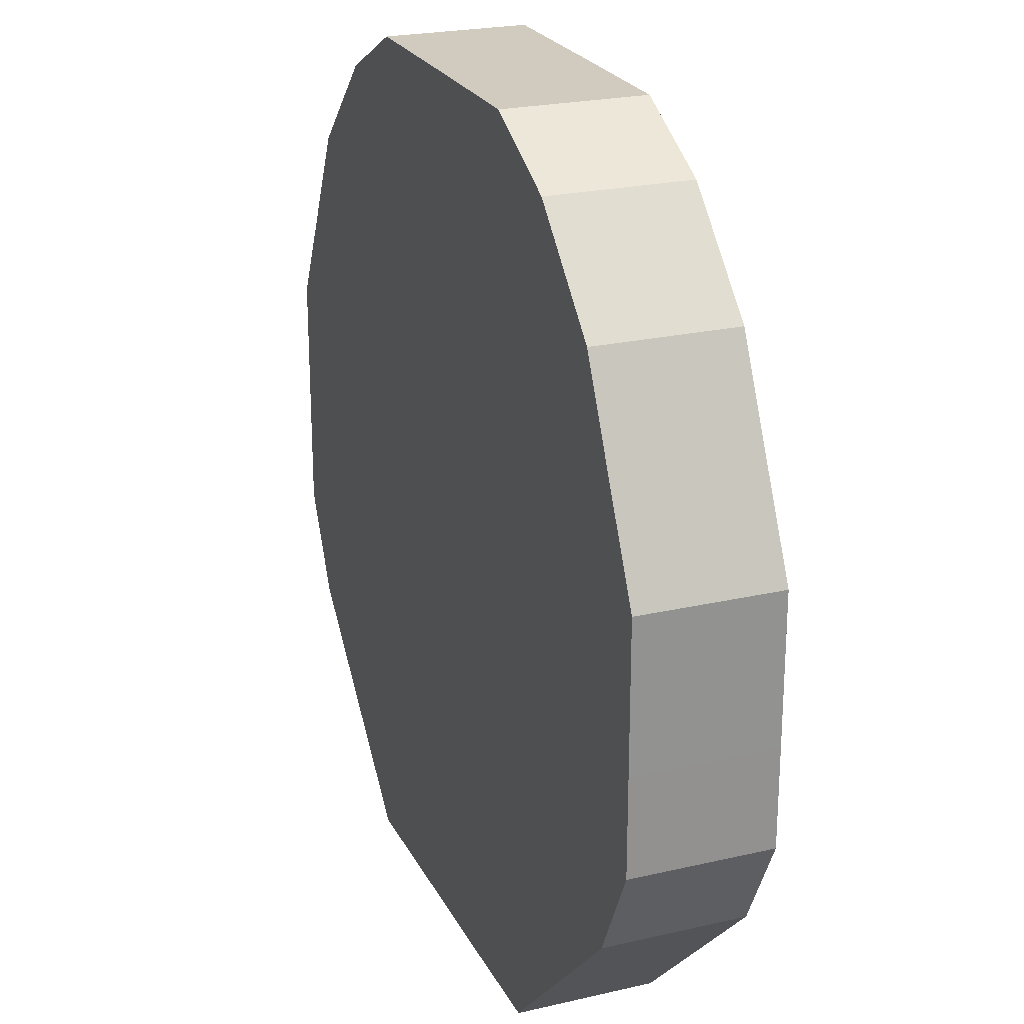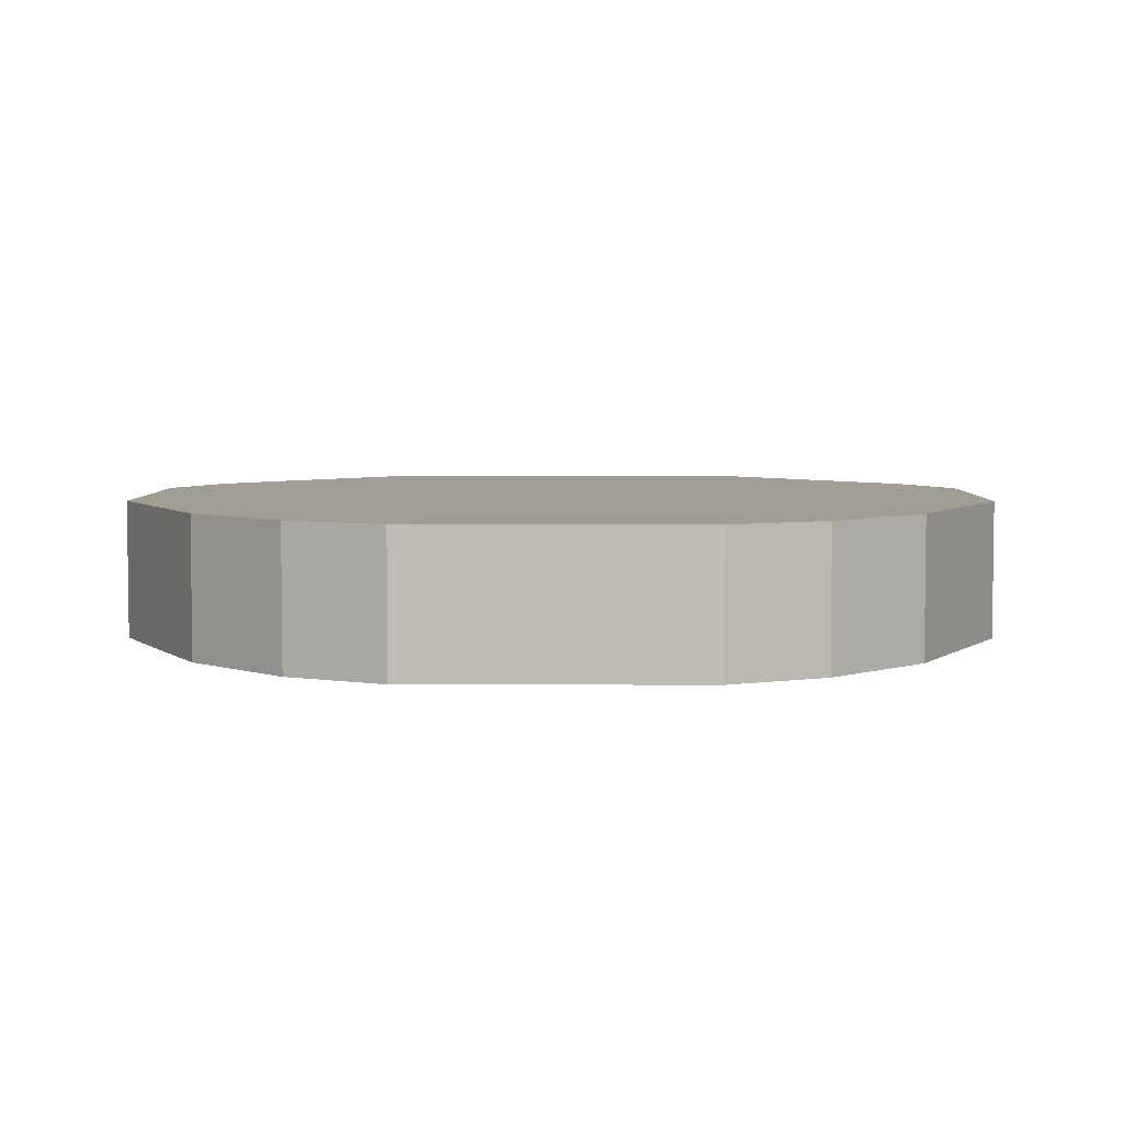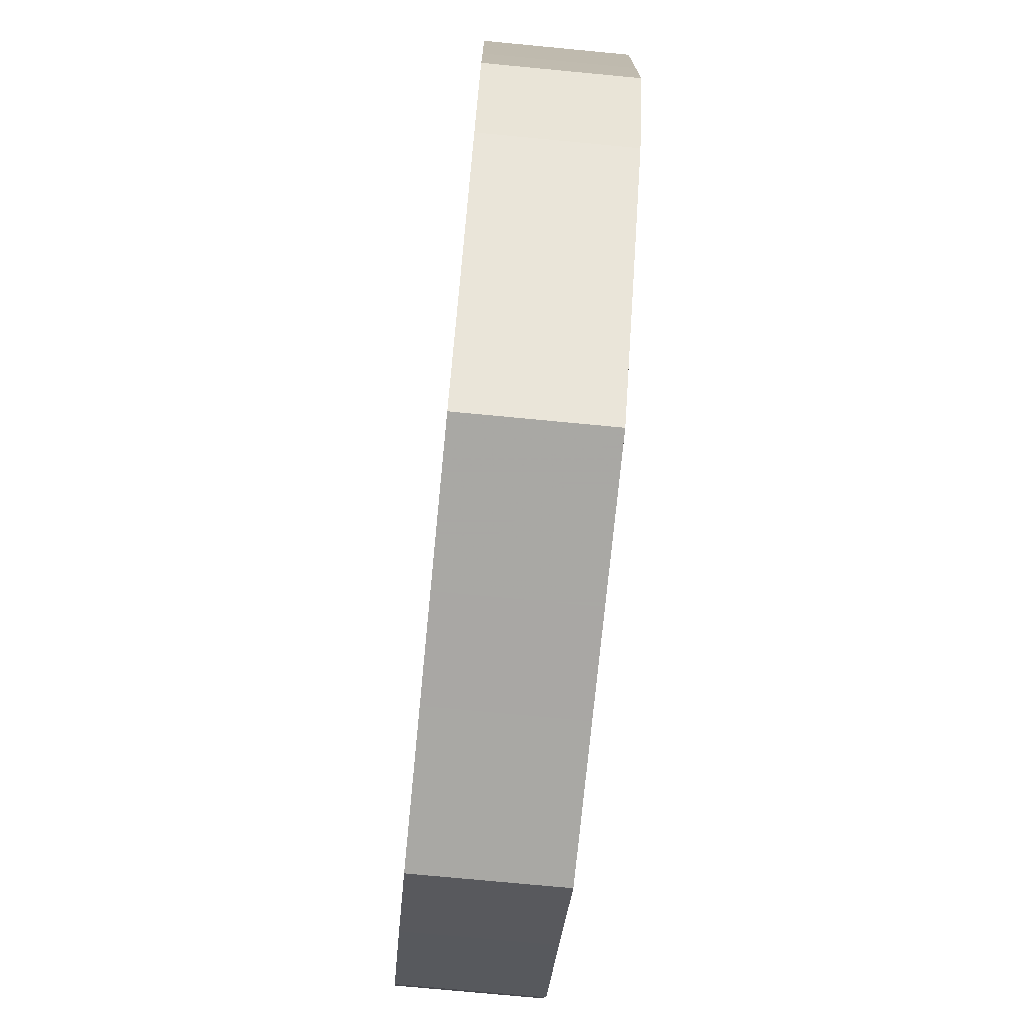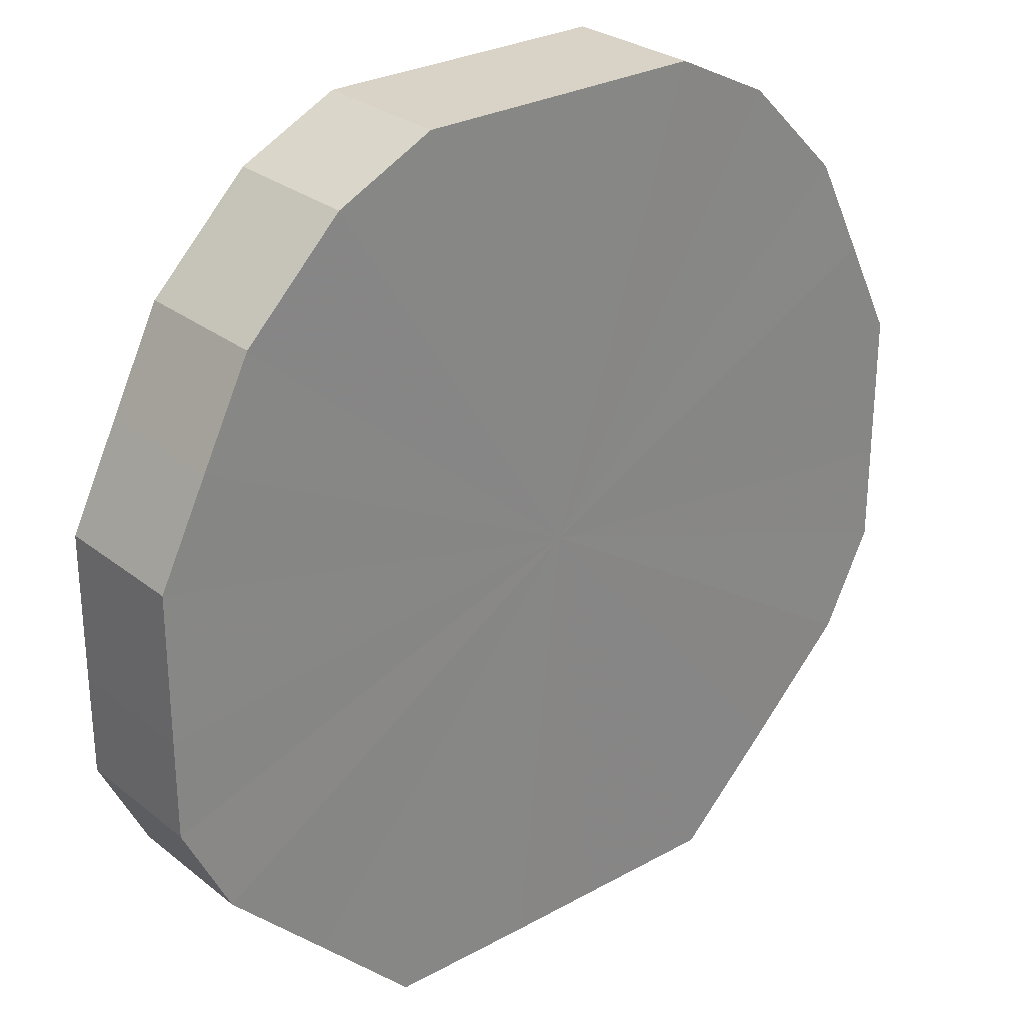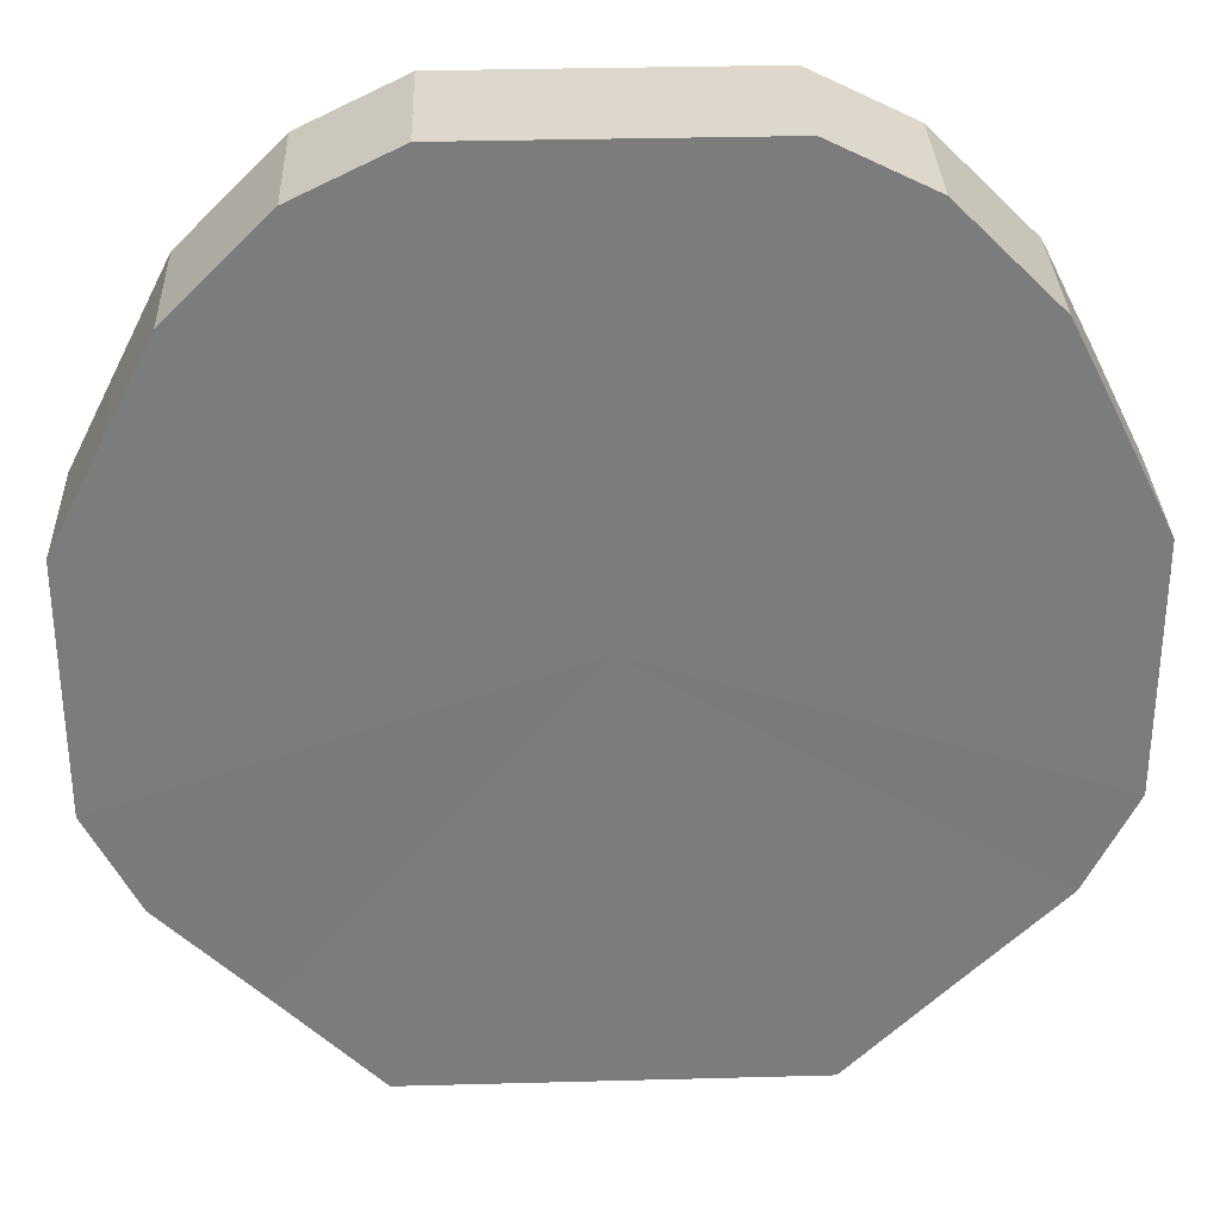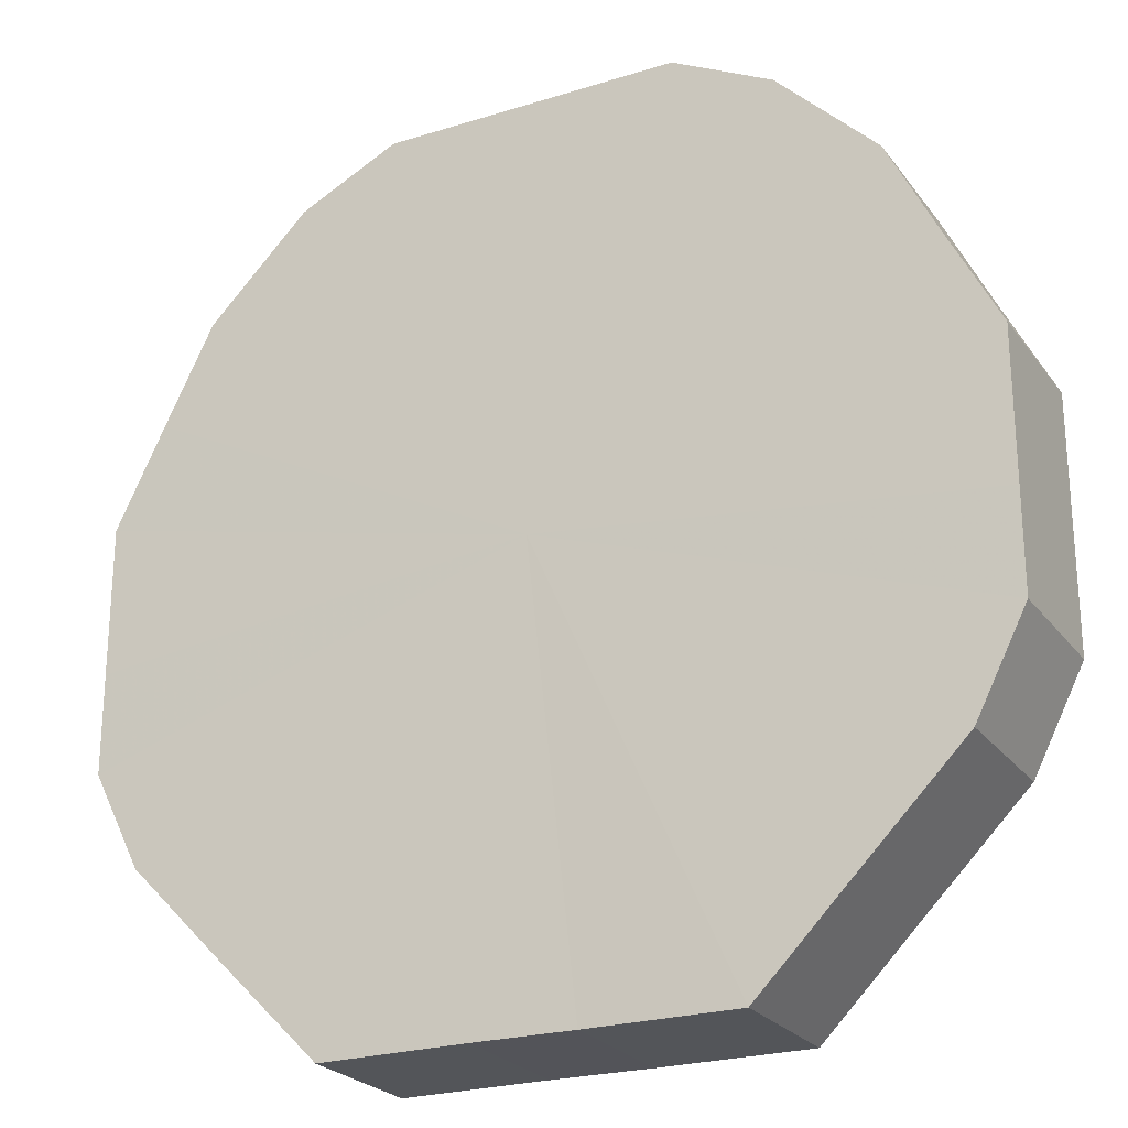
<metadata>
{"format":"obj","ext":"obj","renderer":"f3d","projection":"perspective","resolution":1024,"background":"white","views":[{"elev":23.6,"azim":68.6,"up":"+Y"},{"elev":4.9,"azim":-179.4,"up":"+Z"},{"elev":-74.8,"azim":84.4,"up":"+Y"},{"elev":27.9,"azim":140.0,"up":"+Y"},{"elev":31.5,"azim":-2.1,"up":"+Y"},{"elev":-24.1,"azim":27.3,"up":"+Y"}]}
</metadata>
<code>
o 27888
v 2246 1864 12.2
v 2246 1864 12.2
v 2246 1864 12.23
v 2246 1864 12.2
v 2246 1864 12.23
v 2246 1864 12.2
v 2246 1864 12.23
v 2246 1864 12.2
v 2246 1864 12.23
v 2246 1864 12.2
v 2246 1864 12.23
v 2246 1864 12.2
v 2246 1864 12.23
v 2246 1864 12.2
v 2246 1864 12.23
v 2246 1864 12.2
v 2246 1864 12.23
v 2246 1864 12.2
v 2246 1864 12.23
v 2246 1864 12.2
v 2246 1864 12.23
v 2246 1864 12.2
v 2246 1864 12.23
v 2246 1864 12.2
v 2246 1864 12.23
v 2246 1864 12.2
v 2246 1864 12.23
v 2246 1864 12.2
v 2246 1864 12.23
v 2246 1864 12.2
v 2246 1864 12.23
v 2246 1864 12.2
v 2246 1864 12.23
v 2246 1864 12.2
v 2246 1864 12.23
v 2246 1864 12.2
v 2246 1864 12.23
v 2246 1864 12.2
v 2246 1864 12.23
v 2246 1864 12.2
v 2246 1864 12.23
v 2246 1864 12.2
v 2246 1864 12.23
v 2246 1864 12.2
v 2246 1864 12.23
v 2246 1864 12.23
v 2246 1864 12.23
v 2246 1864 12.2
v 2246 1864 12.23
v 2246 1864 12.2
v 2246 1864 12.23
v 2246 1864 12.23
v 2246 1864 12.2
v 2246 1864 12.23
v 2246 1864 12.2
v 2246 1864 12.2
v 2246 1864 12.23
v 2246 1864 12.23
v 2246 1864 12.2
v 2246 1864 12.23
v 2246 1864 12.2
v 2246 1864 12.2
v 2246 1864 12.23
v 2246 1864 12.23
v 2246 1864 12.2
v 2246 1864 12.23
v 2246 1864 12.2
v 2246 1864 12.2
v 2246 1864 12.23
v 2246 1864 12.23
v 2246 1864 12.2
v 2246 1864 12.23
v 2246 1864 12.2
v 2246 1864 12.2
v 2246 1864 12.23
v 2246 1864 12.23
v 2246 1864 12.2
v 2246 1864 12.23
v 2246 1864 12.2
v 2246 1864 12.2
v 2246 1864 12.23
v 2246 1864 12.23
v 2246 1864 12.2
v 2246 1864 12.23
v 2246 1864 12.2
v 2246 1864 12.2
v 2246 1864 12.23
v 2246 1864 12.23
v 2246 1864 12.2
v 2246 1864 12.23
v 2246 1864 12.2
v 2246 1864 12.2
v 2246 1864 12.2
v 2246 1864 12.2
v 2246 1864 12.2
v 2246 1864 12.2
v 2246 1864 12.2
v 2246 1864 12.2
v 2246 1864 12.2
v 2246 1864 12.2
v 2246 1864 12.2
v 2246 1864 12.2
v 2246 1864 12.2
v 2246 1864 12.2
v 2246 1864 12.2
v 2246 1864 12.2
v 2246 1864 12.2
v 2246 1864 12.2
v 2246 1864 12.2
v 2246 1864 12.2
v 2246 1864 12.2
v 2246 1864 12.2
v 2246 1864 12.2
v 2246 1864 12.2
v 2246 1864 12.2
v 2246 1864 12.2
v 2246 1864 12.23
v 2246 1864 12.23
v 2246 1864 12.23
v 2246 1864 12.23
v 2246 1864 12.23
v 2246 1864 12.23
v 2246 1864 12.23
v 2246 1864 12.23
v 2246 1864 12.23
v 2246 1864 12.23
v 2246 1864 12.23
v 2246 1864 12.23
v 2246 1864 12.23
v 2246 1864 12.23
v 2246 1864 12.23
v 2246 1864 12.23
v 2246 1864 12.23
v 2246 1864 12.23
v 2246 1864 12.23
v 2246 1864 12.23
v 2246 1864 12.23
v 2246 1864 12.23
v 2246 1864 12.23
v 2246 1864 12.23
f 1 2 3
f 2 4 5
f 6 1 7
f 4 8 9
f 10 6 11
f 8 12 13
f 14 10 15
f 12 16 17
f 18 14 19
f 16 20 21
f 22 18 23
f 20 24 25
f 26 22 27
f 24 28 29
f 30 26 31
f 28 32 33
f 34 30 35
f 32 36 37
f 38 34 39
f 36 40 41
f 42 38 43
f 40 44 45
f 44 42 46
f 47 48 49
f 49 50 51
f 52 53 47
f 54 55 52
f 51 56 57
f 58 59 54
f 60 61 58
f 57 62 63
f 64 65 60
f 66 67 64
f 63 68 69
f 70 71 66
f 72 73 70
f 69 74 75
f 76 77 72
f 78 79 76
f 75 80 81
f 82 83 78
f 84 85 82
f 81 86 87
f 88 89 84
f 90 91 88
f 87 92 90
f 93 94 95
f 93 96 94
f 93 95 97
f 93 98 96
f 93 97 99
f 93 100 98
f 93 99 101
f 93 102 100
f 93 101 103
f 93 104 102
f 93 103 105
f 93 106 104
f 93 105 107
f 93 108 106
f 93 107 109
f 93 110 108
f 93 109 111
f 93 112 110
f 93 111 113
f 93 114 112
f 93 113 115
f 93 116 114
f 93 115 116
f 117 118 119
f 117 120 118
f 117 119 121
f 117 122 120
f 117 121 123
f 117 124 122
f 117 123 125
f 117 126 124
f 117 125 127
f 117 128 126
f 117 127 129
f 117 130 128
f 117 129 131
f 117 132 130
f 117 131 133
f 117 134 132
f 117 133 135
f 117 136 134
f 117 135 137
f 117 138 136
f 117 137 139
f 117 140 138
f 117 139 140

</code>
